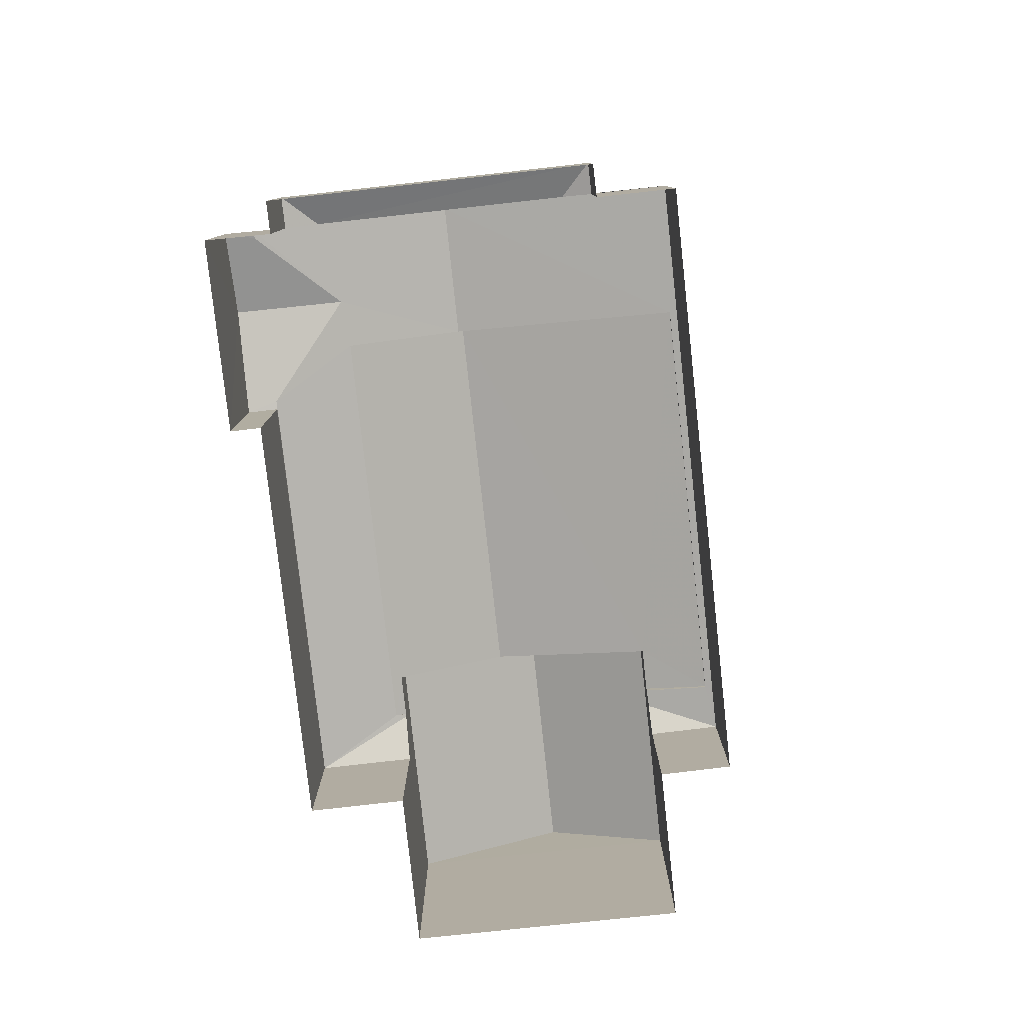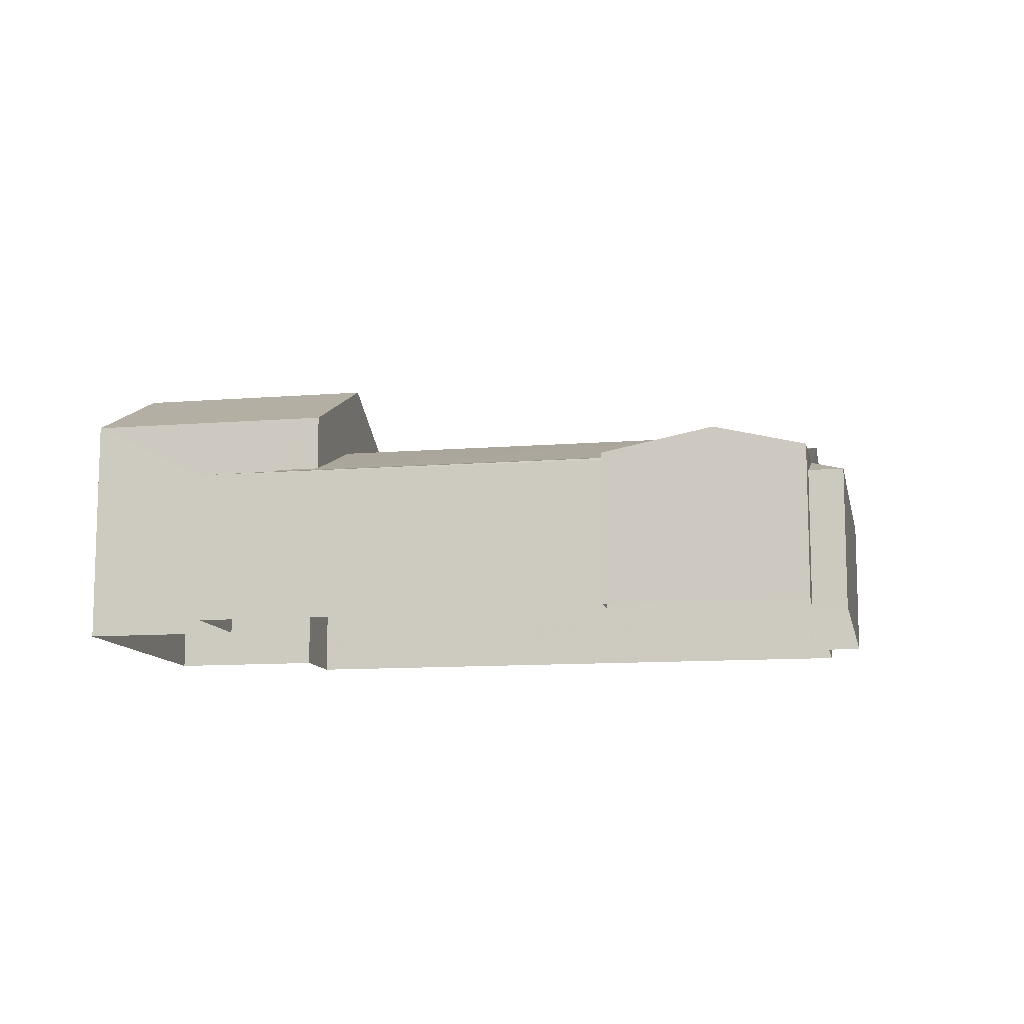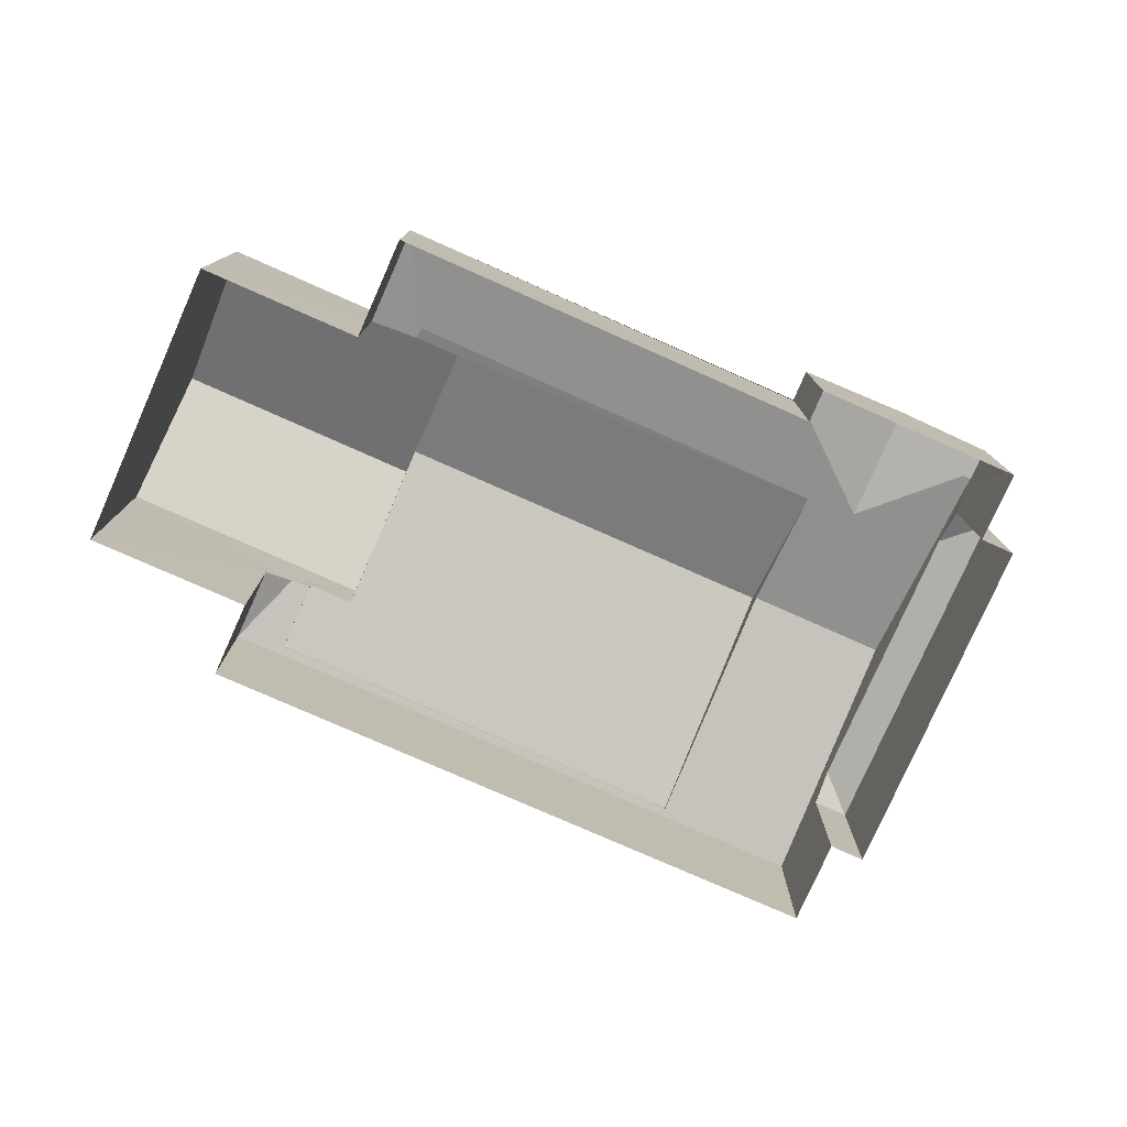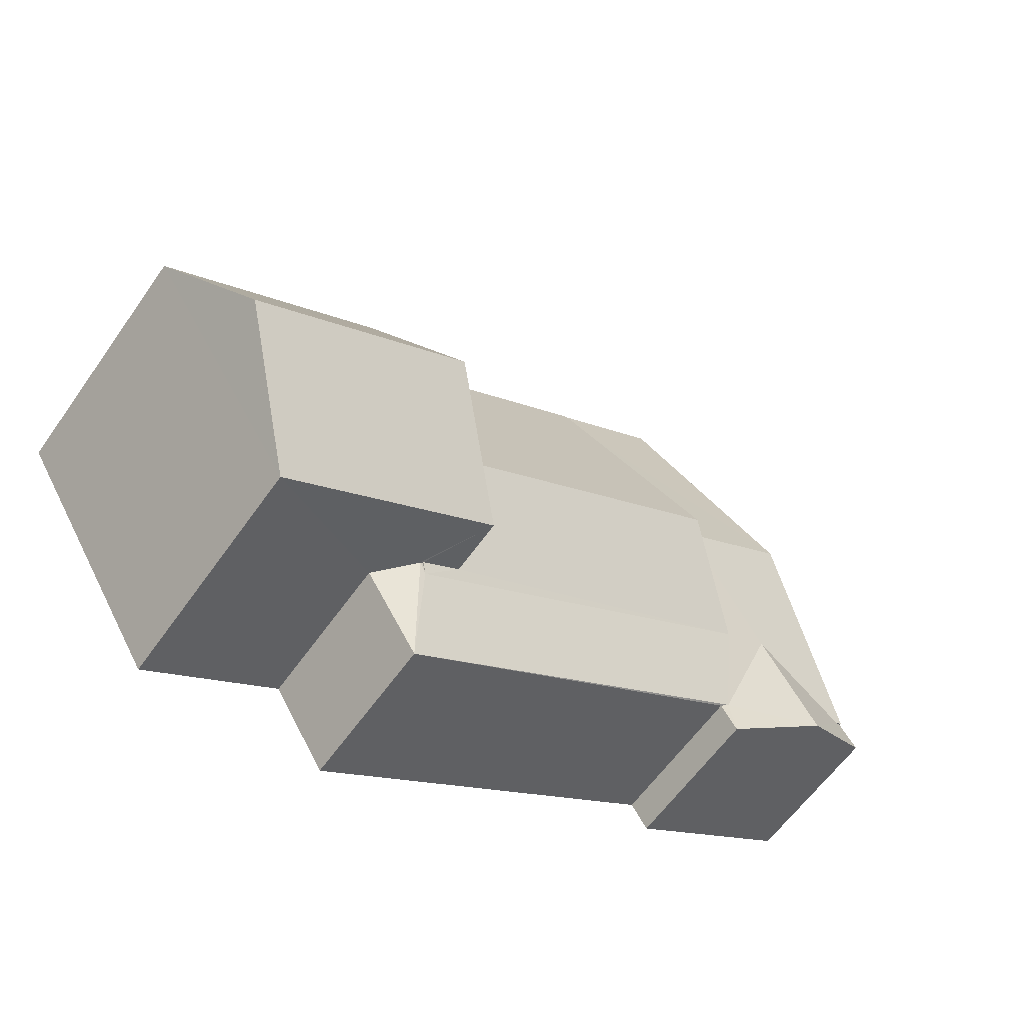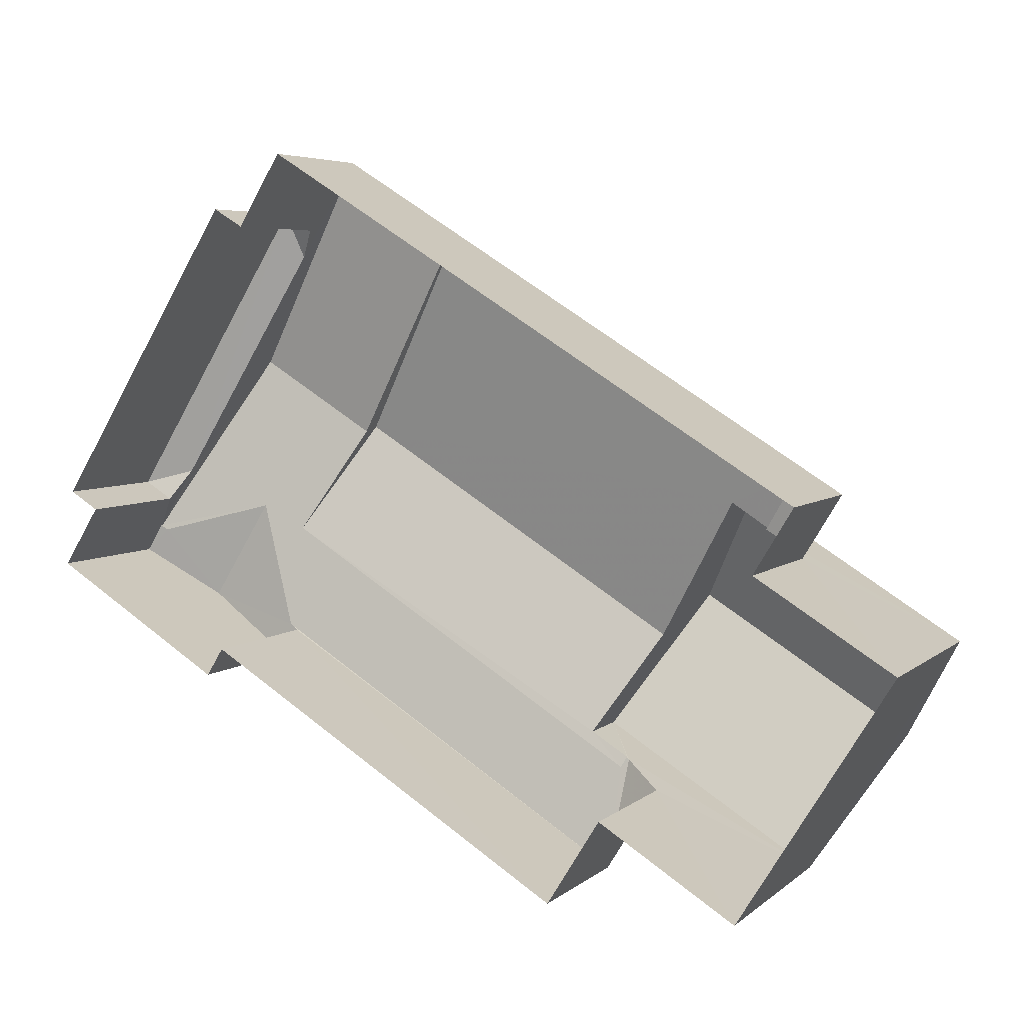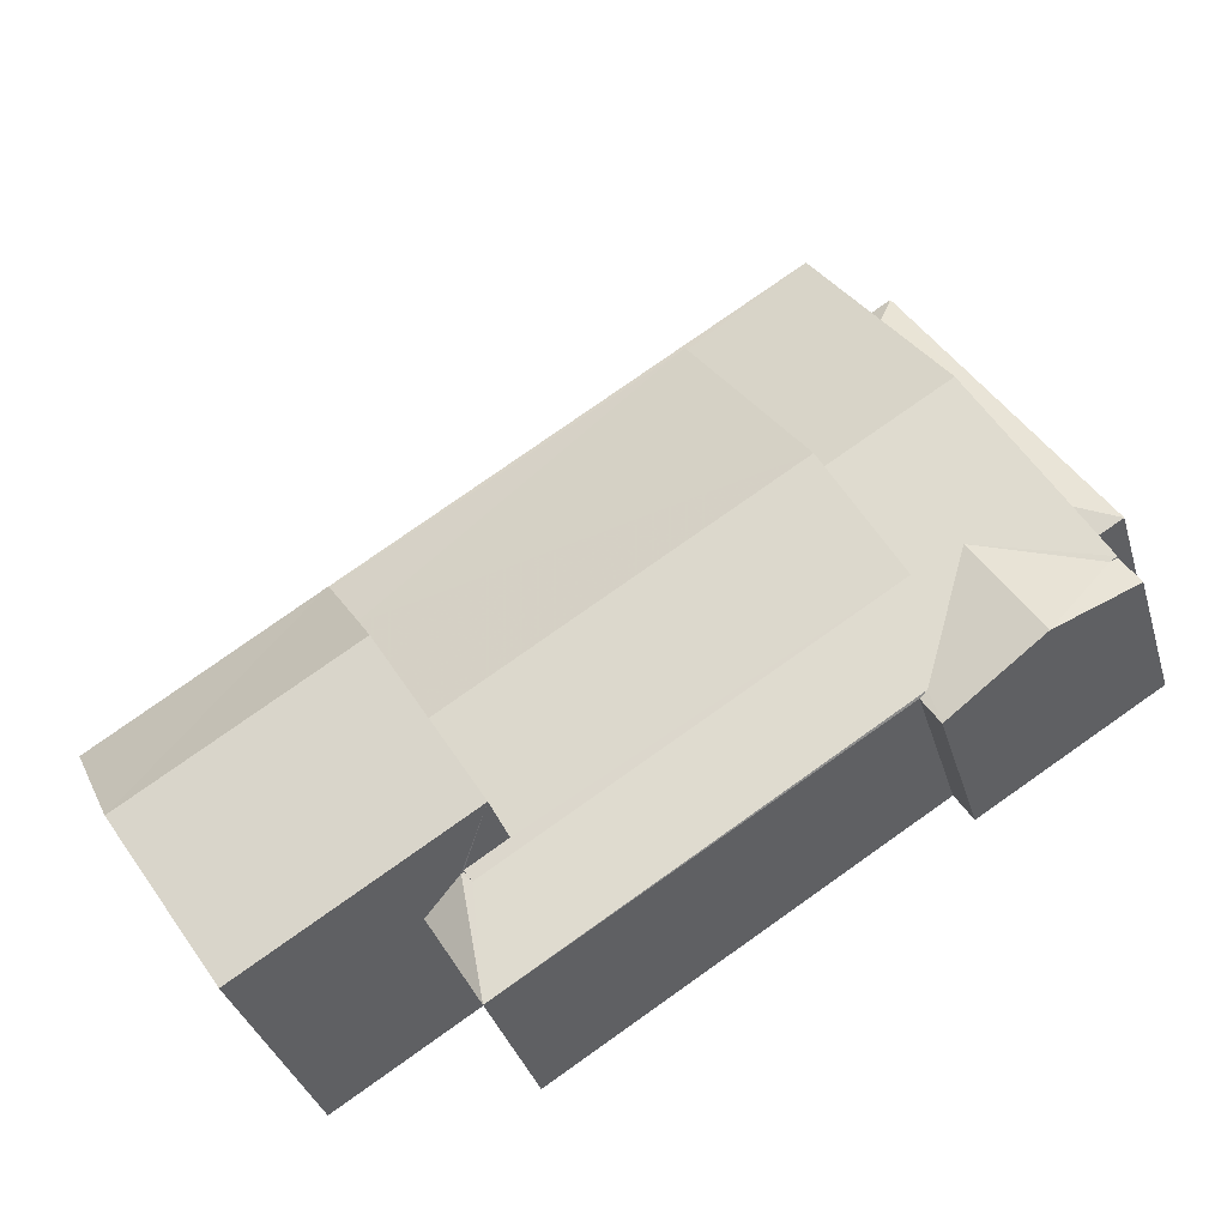
<metadata>
{"format":"obj","ext":"obj","renderer":"f3d","projection":"perspective","resolution":1024,"background":"white","views":[{"elev":-79.5,"azim":128.0,"up":"+Z"},{"elev":-11.0,"azim":43.1,"up":"+Z"},{"elev":-78.1,"azim":7.9,"up":"+Z"},{"elev":-60.4,"azim":-35.0,"up":"+Y"},{"elev":5.2,"azim":-155.4,"up":"+Y"},{"elev":-36.1,"azim":16.1,"up":"+Y"}]}
</metadata>
<code>
v -2.193e+05 -1.232e+05 34.94
v -2.193e+05 -1.232e+05 34.94
v -2.193e+05 -1.232e+05 34.94
v -2.193e+05 -1.232e+05 34.94
v -2.193e+05 -1.232e+05 34.94
v -2.193e+05 -1.232e+05 34.94
v -2.193e+05 -1.232e+05 34.94
v -2.193e+05 -1.232e+05 34.94
v -2.193e+05 -1.232e+05 34.94
v -2.193e+05 -1.232e+05 34.94
v -2.193e+05 -1.232e+05 34.94
v -2.193e+05 -1.232e+05 34.94
v -2.193e+05 -1.232e+05 34.94
v -2.193e+05 -1.232e+05 34.94
v -2.193e+05 -1.232e+05 40
v -2.193e+05 -1.232e+05 40
v -2.193e+05 -1.232e+05 41.46
v -2.193e+05 -1.232e+05 41.46
v -2.193e+05 -1.232e+05 38.21
v -2.193e+05 -1.232e+05 38.25
v -2.193e+05 -1.232e+05 38.67
v -2.193e+05 -1.232e+05 38.67
v -2.193e+05 -1.232e+05 38.21
v -2.193e+05 -1.232e+05 38.21
v -2.193e+05 -1.232e+05 38.21
v -2.193e+05 -1.232e+05 38.25
v -2.193e+05 -1.232e+05 38.78
v -2.193e+05 -1.232e+05 38.69
v -2.193e+05 -1.232e+05 38.78
v -2.193e+05 -1.232e+05 38.69
v -2.193e+05 -1.232e+05 39.68
v -2.193e+05 -1.232e+05 39.68
v -2.193e+05 -1.232e+05 38.73
v -2.193e+05 -1.232e+05 38.73
v -2.193e+05 -1.232e+05 38.36
v -2.193e+05 -1.232e+05 38.36
v -2.193e+05 -1.232e+05 38.25
v -2.193e+05 -1.232e+05 38.25
v -2.193e+05 -1.232e+05 38.74
v -2.193e+05 -1.232e+05 39.3
v -2.193e+05 -1.232e+05 39.3
v -2.193e+05 -1.232e+05 38.74
v -2.193e+05 -1.232e+05 37.96
v -2.193e+05 -1.232e+05 38.28
v -2.193e+05 -1.232e+05 37.96
v -2.193e+05 -1.232e+05 40
v -2.193e+05 -1.232e+05 40
v -2.193e+05 -1.232e+05 38.25
v -2.193e+05 -1.232e+05 38.56
v -2.193e+05 -1.232e+05 38.25
v -2.193e+05 -1.232e+05 38.28
v -2.193e+05 -1.232e+05 38.28
v -2.193e+05 -1.232e+05 38.56
v -2.193e+05 -1.232e+05 38.25
v -2.193e+05 -1.232e+05 38.25
v -2.193e+05 -1.232e+05 37.96
v -2.193e+05 -1.232e+05 38.28
v -2.193e+05 -1.232e+05 37.96
f 1 2 3
f 4 5 1
f 6 7 8
f 1 3 7
f 6 8 9
f 10 11 12
f 4 1 11
f 13 12 6
f 14 12 13
f 12 7 6
f 1 7 12
f 11 1 12
f 15 16 17
f 18 15 17
f 19 20 21
f 21 20 22
f 23 20 19
f 24 25 26
f 26 21 22
f 26 25 21
f 27 28 29
f 28 30 29
f 29 31 32
f 29 30 31
f 32 31 33
f 34 33 35
f 35 33 36
f 33 31 36
f 20 37 22
f 30 26 22
f 28 38 26
f 38 28 39
f 22 37 40
f 41 22 40
f 39 28 42
f 30 22 41
f 28 26 30
f 43 44 45
f 46 47 18
f 17 46 18
f 48 49 50
f 41 40 51
f 52 49 53
f 49 52 50
f 40 54 51
f 54 50 51
f 51 50 52
f 55 38 39
f 56 44 43
f 56 57 44
f 58 57 56
f 1 50 2
f 1 48 50
f 28 27 42
f 16 29 32
f 16 32 17
f 32 46 17
f 32 33 46
f 11 10 38
f 55 11 38
f 25 14 21
f 14 13 21
f 13 19 21
f 20 23 37
f 24 14 25
f 24 12 14
f 35 52 53
f 34 35 53
f 15 4 55
f 4 11 55
f 39 16 15
f 29 16 27
f 42 27 39
f 39 15 55
f 27 16 39
f 56 9 8
f 56 43 9
f 51 35 36
f 51 52 35
f 54 3 2
f 50 54 2
f 54 58 3
f 3 58 7
f 54 40 57
f 13 6 45
f 19 13 23
f 44 40 37
f 45 44 37
f 44 57 40
f 45 37 23
f 54 57 58
f 13 45 23
f 7 56 8
f 7 58 56
f 30 41 31
f 31 41 36
f 41 51 36
f 5 4 47
f 47 15 18
f 47 4 15
f 1 5 48
f 5 47 48
f 34 46 33
f 49 47 46
f 53 49 34
f 48 47 49
f 34 49 46
f 6 9 43
f 45 6 43
f 10 24 38
f 38 24 26
f 12 24 10

</code>
